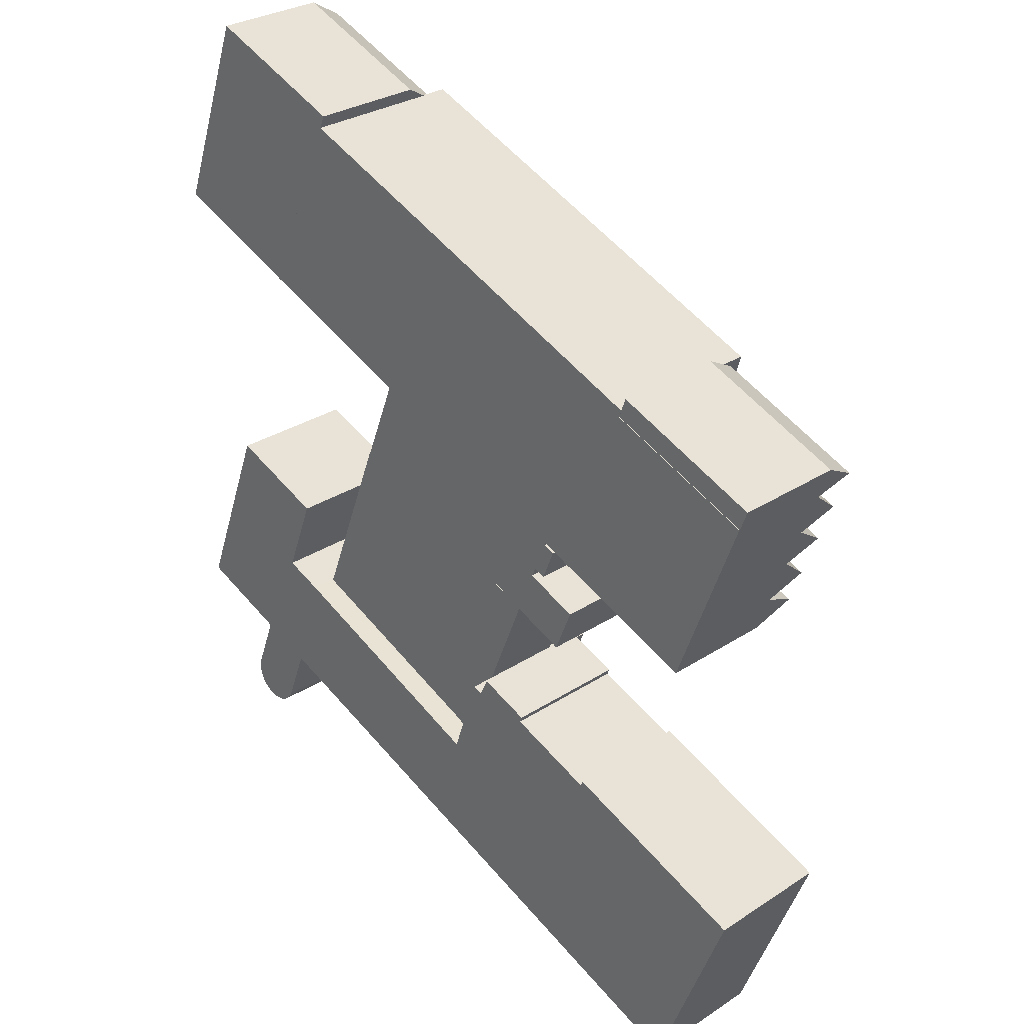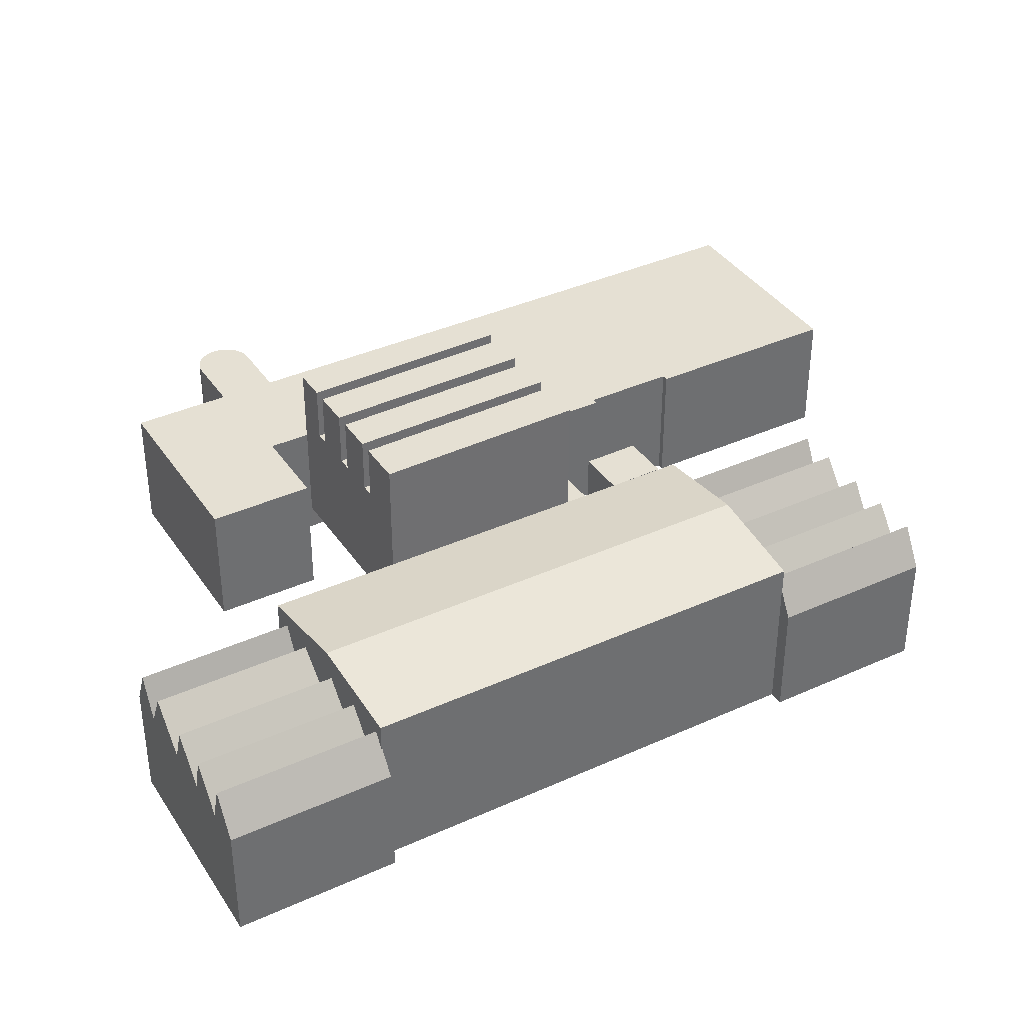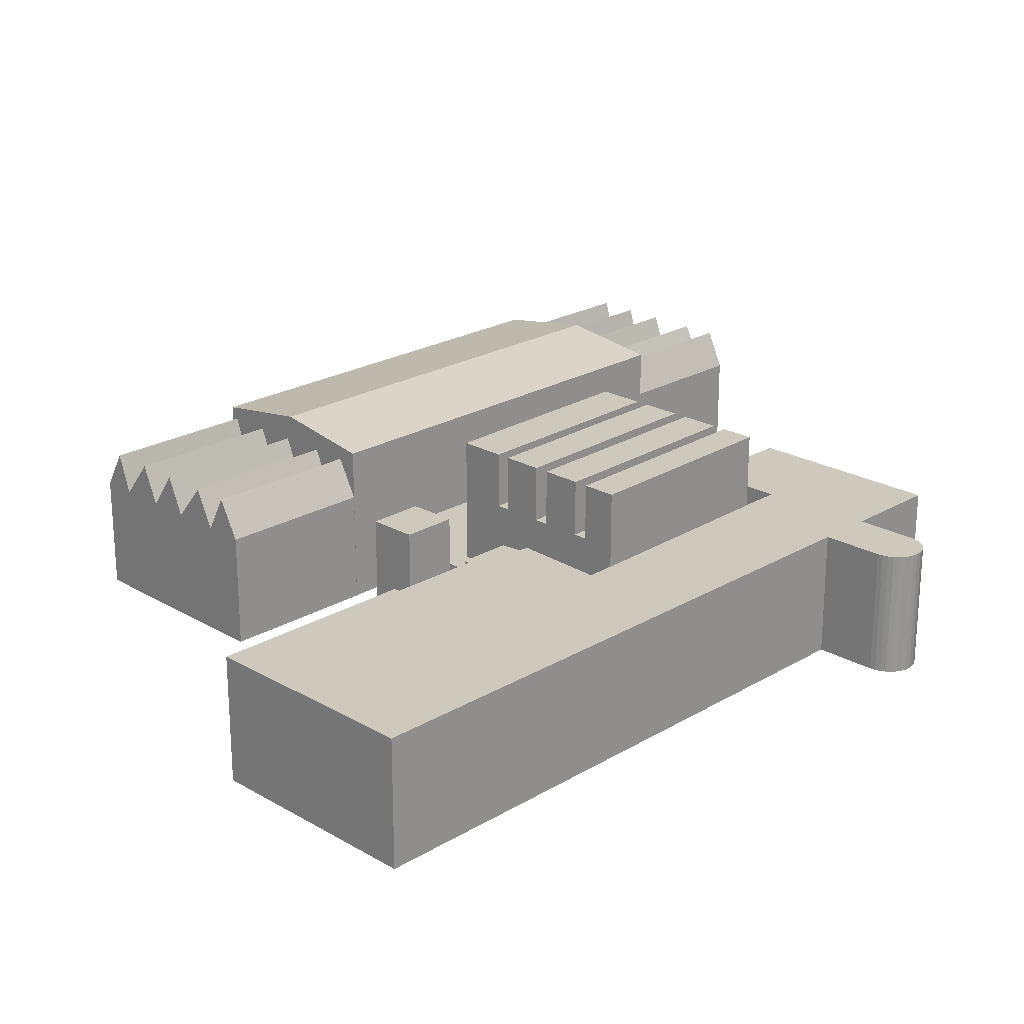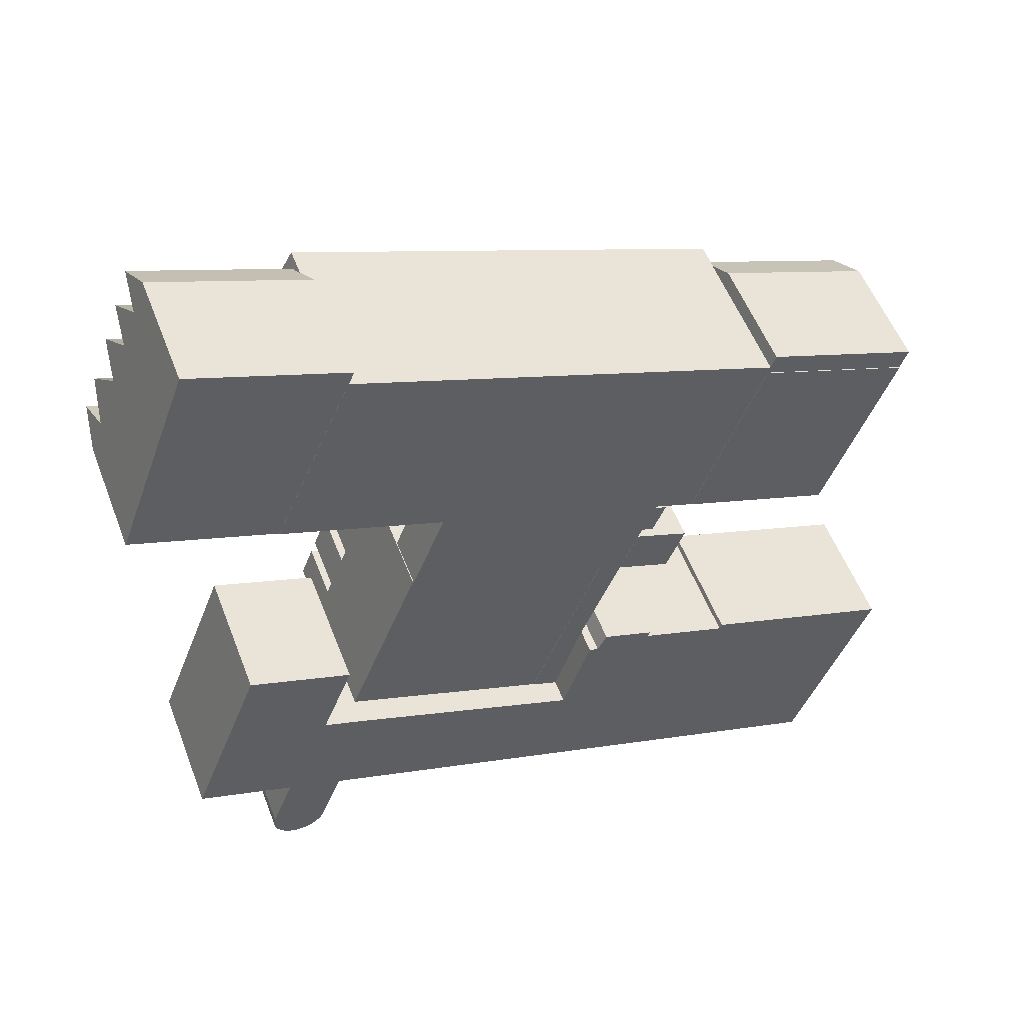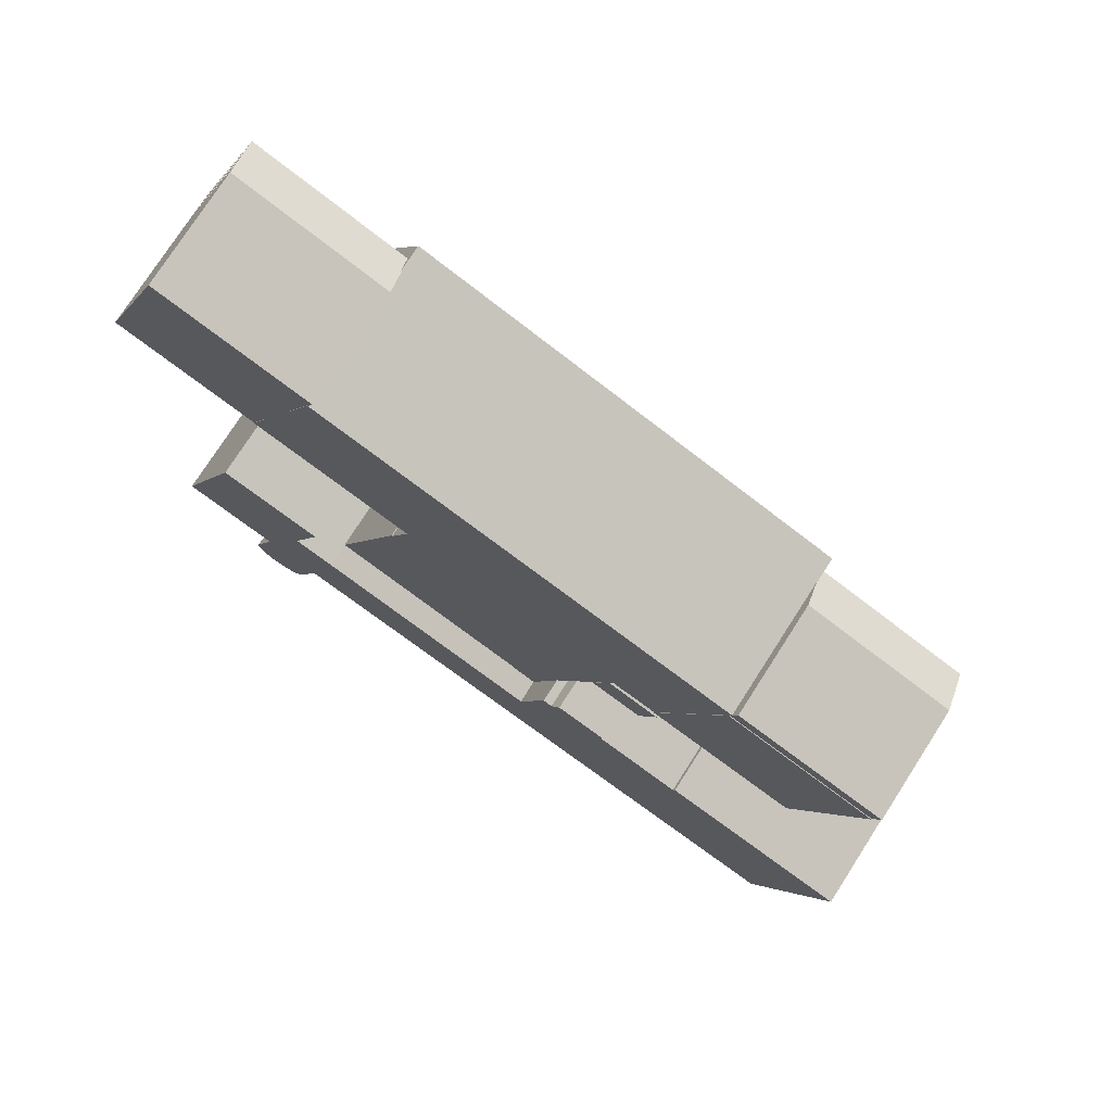
<metadata>
{"format":"obj","ext":"obj","renderer":"f3d","projection":"perspective","resolution":1024,"background":"white","views":[{"elev":29.6,"azim":46.3,"up":"+Z"},{"elev":37.9,"azim":-9.2,"up":"+Y"},{"elev":22.6,"azim":155.4,"up":"+Y"},{"elev":54.4,"azim":-20.8,"up":"+Z"},{"elev":76.0,"azim":32.7,"up":"+Z"}]}
</metadata>
<code>
v  35.65 -8.574e-16 14
v  36.54 -9.939e-16 16.23
v  35.72 -1.014e-15 16.56
v  20.22 -1.435e-15 23.44
v  36.06 -1.066e-15 17.41
v  34.84 -8.772e-16 14.33
v  34.56 -8.346e-16 13.63
v  33.27 -6.348e-16 10.37
v  31.63 -6.777e-16 11.07
v  17.47 -1.001e-15 16.35
v  19.88 -1.382e-15 22.57
v  19.01 -1.245e-15 20.34
v  30.43 -1.974e-16 3.224
v  26.61 1.295e-16 -2.115
v  28.43 1.748e-16 -2.855
v  3.571 -0.58 44.09
v  14.53 -0.58 41.69
v  4.136 -0.58 45.63
v  3.269 -0.58 43.26
v  2.565 -0.58 41.34
v  2.284 -0.58 40.58
v  1.532 -0.58 38.53
v  1.186 -0.58 37.58
v  0.2982 -0.58 35.16
v  -0.166 -0.58 33.9
v  -0.5981 -0.58 32.72
v  -1.03 -0.58 31.54
v  13.9 -0.58 40.17
v  13.56 -0.58 39.36
v  12.77 -0.58 37.47
v  12.46 -0.58 36.72
v  11.62 -0.58 34.7
v  11.23 -0.58 33.77
v  10.23 -0.58 31.39
v  9.712 -0.58 30.15
v  9.227 -0.58 28.99
v  8.743 -0.58 27.83
v  42.59 -0.63 28.38
v  53.3 -0.63 25.32
v  42.91 -0.63 29.25
v  41.85 -0.63 26.36
v  41.46 -0.63 25.3
v  40.82 -0.63 23.55
v  40.43 -0.63 22.49
v  39.66 -0.63 20.41
v  39.23 -0.63 19.23
v  38.74 -0.63 17.9
v  38.25 -0.63 16.56
v  52.98 -0.63 24.44
v  52.24 -0.63 22.43
v  51.85 -0.63 21.37
v  51.21 -0.63 19.61
v  50.82 -0.63 18.55
v  50.05 -0.63 16.47
v  49.62 -0.63 15.3
v  49.13 -0.63 13.96
v  48.64 -0.63 12.62
v  53.83 -0.58 26.74
v  42.91 -0.58 29.25
v  53.3 -0.58 25.32
v  43.44 -0.58 30.67
v  38.28 -0.02 12.15
v  33.27 -0.02 10.37
v  36.98 -0.02 8.893
v  34.56 -0.02 13.63
v  27.45 0.03 0.08225
v  12.54 0.03 3.571
v  26.61 0.03 -2.133
v  27.79 0.03 0.9839
v  28.77 0.03 3.554
v  29.13 0.03 4.49
v  30.11 0.03 7.068
v  30.45 0.03 7.951
v  31.61 0.03 11.01
v  17.54 0.03 16.71
v  13.38 0.03 5.786
v  13.73 0.03 6.687
v  14.71 0.03 9.258
v  15.06 0.03 10.19
v  16.04 0.03 12.77
v  16.38 0.03 13.65
v  31.74 -1.71 4.3
v  35.15 -1.71 2.544
v  35.3 -1.71 2.946
v  4.959 -1.71 13.02
v  9.806 -1.71 4.654
v  11.98 -1.71 10.35
v  0 -1.71 -1.047e-16
v  6.539 -1.71 -2.491
v  3.142 -1.71 8.252
v  45.53 -1.71 -0.9378
v  49.4 -1.71 -18.81
v  54.84 -1.71 -4.476
v  44.2 -1.71 -0.4342
v  41.39 -1.71 0.6314
v  48.41 -1.71 -18.43
v  41.24 -1.71 0.2294
v  47.29 -1.71 -18
v  28.43 -1.71 -2.855
v  10.28 -1.71 -3.91
v  31.08 -1.71 2.978
v  30.43 -1.71 3.224
v  12.52 -1.71 3.619
v  8.736 -1.71 -7.949
v  5.002 -1.71 -6.525
v  8.556 -1.71 -8.29
v  8.313 -1.71 -8.59
v  8.018 -1.71 -8.838
v  7.68 -1.71 -9.025
v  7.313 -1.71 -9.143
v  6.93 -1.71 -9.189
v  6.546 -1.71 -9.16
v  6.174 -1.71 -9.058
v  5.828 -1.71 -8.887
v  4.909 -1.71 -6.899
v  5.522 -1.71 -8.652
v  4.89 -1.71 -7.284
v  5.267 -1.71 -8.363
v  4.945 -1.71 -7.666
v  5.072 -1.71 -8.03
v  11.36 -0.6 34.3
v  43.12 -0.6 29.74
v  14.09 -0.6 40.78
v  8.631 -0.6 27.82
v  40.68 -0.6 23.14
v  38.24 -0.6 16.55
v  34.84 3.554 14.33
v  34.56 3.554 13.63
v  33.27 3.554 10.37
v  30.43 3.554 3.223
v  28.43 3.554 -2.855
v  26.61 3.554 -2.115
v  31.63 3.554 11.07
v  17.47 3.554 16.35
v  19.01 3.554 20.34
v  19.88 3.554 22.57
v  20.22 3.554 23.44
v  36.06 3.554 17.41
v  14.53 7.32 41.69
v  13.56 7.32 39.36
v  13.9 9.96 40.17
v  12.46 7.32 36.72
v  11.23 7.32 33.77
v  9.712 7.32 30.15
v  8.743 7.32 27.83
v  9.227 9.96 28.99
v  10.23 9.96 31.39
v  11.62 9.96 34.7
v  12.77 9.96 37.47
v  2.284 7.32 40.58
v  3.269 7.32 43.26
v  2.565 9.96 41.34
v  1.186 7.32 37.58
v  1.532 9.96 38.53
v  -0.1659 7.32 33.9
v  0.2985 9.96 35.16
v  -1.03 7.32 31.54
v  -0.5979 9.96 32.72
v  4.136 7.32 45.63
v  3.571 9.96 44.09
v  53.83 7.32 26.74
v  52.98 7.32 24.44
v  53.3 9.96 25.32
v  51.85 7.32 21.37
v  50.82 7.32 18.55
v  49.62 7.32 15.3
v  48.64 7.32 12.62
v  49.13 9.96 13.96
v  50.05 9.96 16.47
v  51.21 9.96 19.61
v  52.24 9.96 22.42
v  41.46 7.32 25.3
v  42.59 7.32 28.38
v  41.85 9.96 26.36
v  40.43 7.32 22.49
v  40.82 9.96 23.55
v  39.23 7.32 19.23
v  39.66 9.96 20.41
v  38.25 7.32 16.56
v  38.74 9.96 17.9
v  43.44 7.32 30.67
v  42.91 9.96 29.25
v  34.56 7.078 13.63
v  38.28 7.078 12.15
v  36.98 7.078 8.893
v  33.27 7.078 10.37
v  12.54 12.46 3.57
v  13.38 8.53 5.786
v  13.38 12.46 5.785
v  13.73 8.53 6.687
v  14.71 8.53 9.258
v  15.06 8.53 10.19
v  16.04 8.53 12.77
v  16.38 8.53 13.65
v  17.54 12.46 16.71
v  16.38 12.46 13.65
v  15.06 12.46 10.19
v  16.04 12.46 12.77
v  13.73 12.46 6.687
v  14.71 12.46 9.257
v  28.77 12.46 3.554
v  27.79 8.53 0.9836
v  27.8 12.46 0.9835
v  28.77 8.53 3.554
v  30.11 12.46 7.067
v  29.13 8.53 4.489
v  29.13 12.46 4.489
v  30.11 8.53 7.067
v  31.61 12.46 11.01
v  30.45 8.53 7.951
v  30.45 12.46 7.95
v  27.45 12.46 0.08186
v  26.61 12.46 -2.133
v  27.45 8.53 0.08199
v  30.43 7.136 3.223
v  31.08 7.136 2.978
v  31.74 7.136 4.3
v  35.3 7.136 2.946
v  35.15 7.136 2.544
v  41.24 7.136 0.2291
v  41.39 7.136 0.6311
v  44.2 7.136 -0.4345
v  45.53 7.136 -0.9381
v  54.84 7.136 -4.477
v  49.4 7.136 -18.81
v  48.41 7.136 -18.43
v  47.29 7.136 -18
v  10.28 7.136 -3.91
v  8.736 7.136 -7.949
v  8.556 7.136 -8.291
v  8.314 7.136 -8.591
v  8.018 7.136 -8.838
v  7.68 7.136 -9.025
v  7.313 7.136 -9.144
v  6.93 7.136 -9.189
v  6.546 7.136 -9.16
v  6.174 7.136 -9.058
v  5.829 7.136 -8.887
v  5.523 7.136 -8.652
v  5.268 7.136 -8.363
v  5.073 7.136 -8.03
v  4.945 7.136 -7.666
v  4.89 7.136 -7.284
v  4.909 7.136 -6.899
v  5.002 7.136 -6.525
v  6.539 7.136 -2.492
v  0.0001884 7.136 -0.0002795
v  3.143 7.136 8.252
v  4.96 7.136 13.02
v  11.98 7.136 10.35
v  9.806 7.136 4.654
v  12.52 7.136 3.619
v  28.43 7.136 -2.855
v  14.09 10.76 40.78
v  8.632 10.76 27.82
v  11.36 11.8 34.3
v  38.24 10.76 16.55
v  43.12 10.76 29.73
v  40.68 11.8 23.14
v  35.72 3.554 16.56
v  36.54 3.554 16.23
v  35.65 3.554 14
g defaultobject
f 1 2 3
f 4 3 5
f 3 4 1
f 1 4 6
f 6 4 7
f 7 4 8
f 8 4 9
f 9 4 10
f 10 4 11
f 10 11 12
f 9 13 8
f 13 9 14
f 13 14 15
f 16 17 18
f 17 16 19
f 17 19 20
f 17 20 21
f 17 21 22
f 17 22 23
f 17 23 24
f 17 24 25
f 17 25 26
f 17 26 27
f 17 27 28
f 28 27 29
f 29 27 30
f 30 27 31
f 31 27 32
f 32 27 33
f 33 27 34
f 34 27 35
f 35 27 36
f 36 27 37
f 38 39 40
f 39 38 41
f 39 41 42
f 39 42 43
f 39 43 44
f 39 44 45
f 39 45 46
f 39 46 47
f 39 47 48
f 39 48 49
f 49 48 50
f 50 48 51
f 51 48 52
f 52 48 53
f 53 48 54
f 54 48 55
f 55 48 56
f 56 48 57
f 58 59 60
f 59 58 61
f 62 63 64
f 63 62 65
f 66 67 68
f 67 66 69
f 67 69 70
f 67 70 71
f 67 71 72
f 67 72 73
f 67 73 74
f 67 74 75
f 67 75 76
f 76 75 77
f 77 75 78
f 78 75 79
f 79 75 80
f 80 75 81
f 82 83 84
f 85 86 87
f 88 89 90
f 91 92 93
f 92 91 94
f 92 94 95
f 92 95 96
f 96 95 97
f 96 97 83
f 96 83 98
f 98 83 99
f 98 99 100
f 99 83 82
f 99 82 101
f 99 101 102
f 100 99 103
f 100 103 86
f 100 86 85
f 100 85 90
f 100 90 104
f 104 90 89
f 104 89 105
f 104 105 106
f 106 105 107
f 107 105 108
f 108 105 109
f 109 105 110
f 110 105 111
f 111 105 112
f 112 105 113
f 113 105 114
f 114 105 115
f 114 115 116
f 116 115 117
f 116 117 118
f 118 117 119
f 118 119 120
f 121 122 123
f 122 121 124
f 122 124 125
f 125 124 126
f 7 127 6
f 127 7 128
f 8 128 7
f 128 8 129
f 13 129 8
f 129 13 130
f 15 130 13
f 130 15 131
f 132 15 14
f 15 132 131
f 133 14 9
f 14 133 132
f 134 9 10
f 9 134 133
f 135 10 12
f 10 135 134
f 136 12 11
f 12 136 135
f 137 11 4
f 11 137 136
f 5 137 4
f 137 5 138
f 28 139 17
f 139 28 29
f 139 29 30
f 139 30 31
f 139 31 32
f 139 32 33
f 139 33 34
f 139 34 35
f 139 35 36
f 139 36 140
f 139 140 141
f 140 36 37
f 37 142 140
f 142 37 143
f 143 37 144
f 144 37 145
f 144 145 146
f 147 143 144
f 148 142 143
f 149 140 142
f 150 151 152
f 153 150 154
f 155 153 156
f 157 155 158
f 155 157 18
f 18 157 16
f 16 157 19
f 19 157 27
f 19 27 20
f 20 27 21
f 21 27 22
f 22 27 23
f 23 27 24
f 24 27 25
f 25 27 26
f 151 159 160
f 159 151 18
f 18 151 150
f 18 150 153
f 18 153 155
f 157 37 27
f 37 157 145
f 17 159 18
f 159 17 139
f 49 60 39
f 60 161 58
f 161 60 49
f 161 49 50
f 161 50 51
f 161 51 52
f 161 52 53
f 161 53 54
f 161 54 55
f 161 55 56
f 161 56 57
f 161 57 162
f 161 162 163
f 57 164 162
f 164 57 165
f 165 57 166
f 166 57 167
f 166 167 168
f 169 165 166
f 170 164 165
f 171 162 164
f 172 173 174
f 175 172 176
f 177 175 178
f 179 177 180
f 173 181 182
f 181 173 61
f 61 173 172
f 61 172 175
f 61 175 177
f 61 177 179
f 61 179 59
f 59 179 48
f 59 48 47
f 59 47 40
f 40 47 38
f 38 47 41
f 41 47 42
f 42 47 43
f 43 47 44
f 44 47 45
f 45 47 46
f 179 57 48
f 57 179 167
f 39 59 40
f 59 39 60
f 59 60 182
f 182 60 163
f 182 60 59
f 60 182 163
f 58 181 61
f 181 58 161
f 62 183 65
f 183 62 184
f 64 184 62
f 184 64 185
f 186 64 63
f 64 186 185
f 183 63 65
f 63 183 186
f 76 187 67
f 187 76 77
f 187 77 78
f 187 78 79
f 187 79 188
f 188 79 80
f 188 80 81
f 188 81 75
f 187 188 189
f 75 190 188
f 190 75 191
f 191 75 192
f 192 75 193
f 193 75 194
f 194 75 195
f 194 195 196
f 193 197 192
f 197 193 198
f 191 199 190
f 199 191 200
f 201 202 203
f 202 201 204
f 205 206 207
f 206 205 208
f 209 210 211
f 210 209 74
f 210 74 66
f 66 74 69
f 69 74 70
f 70 74 71
f 71 74 72
f 72 74 73
f 212 68 213
f 68 212 214
f 68 214 202
f 68 202 204
f 68 204 206
f 68 206 208
f 68 208 210
f 68 210 66
f 187 68 67
f 68 187 213
f 214 189 188
f 189 214 212
f 199 202 190
f 202 199 203
f 204 200 191
f 200 204 201
f 197 206 192
f 206 197 207
f 208 198 193
f 198 208 205
f 196 210 194
f 210 196 211
f 74 195 75
f 195 74 209
f 101 215 102
f 215 101 216
f 217 101 82
f 101 217 216
f 84 217 82
f 217 84 218
f 83 218 84
f 218 83 219
f 97 219 83
f 219 97 220
f 221 97 95
f 97 221 220
f 94 221 95
f 221 94 222
f 91 222 94
f 222 91 223
f 93 223 91
f 223 93 224
f 92 224 93
f 224 92 225
f 226 92 96
f 92 226 225
f 227 96 98
f 96 227 226
f 228 98 100
f 98 228 227
f 104 228 100
f 228 104 229
f 106 229 104
f 229 106 230
f 107 230 106
f 230 107 231
f 108 231 107
f 231 108 232
f 233 108 109
f 108 233 232
f 234 109 110
f 109 234 233
f 235 110 111
f 110 235 234
f 236 111 112
f 111 236 235
f 237 112 113
f 112 237 236
f 238 113 114
f 113 238 237
f 239 114 116
f 114 239 238
f 240 116 118
f 116 240 239
f 241 118 120
f 118 241 240
f 242 120 119
f 120 242 241
f 243 119 117
f 119 243 242
f 244 117 115
f 117 244 243
f 245 115 105
f 115 245 244
f 246 105 89
f 105 246 245
f 247 89 88
f 89 247 246
f 248 88 90
f 88 248 247
f 249 90 85
f 90 249 248
f 87 249 85
f 249 87 250
f 86 250 87
f 250 86 251
f 103 251 86
f 251 103 252
f 99 252 103
f 252 99 253
f 215 99 102
f 99 215 253
f 254 121 123
f 121 254 124
f 124 254 255
f 255 254 256
f 257 125 126
f 125 257 122
f 122 257 258
f 258 257 259
f 255 126 124
f 126 255 257
f 122 254 123
f 254 122 258
f 3 138 5
f 138 3 260
f 2 260 3
f 260 2 261
f 1 261 2
f 261 1 262
f 127 1 6
f 1 127 262
f 129 133 128
f 133 129 132
f 132 129 130
f 132 130 131
f 262 260 261
f 260 262 136
f 136 262 127
f 136 127 135
f 135 127 128
f 135 128 134
f 134 128 133
f 260 137 138
f 137 260 136
f 145 158 146
f 158 145 157
f 146 155 144
f 155 146 158
f 144 156 147
f 156 144 155
f 143 156 153
f 156 143 147
f 143 154 148
f 154 143 153
f 142 154 150
f 154 142 148
f 142 152 149
f 152 142 150
f 140 152 151
f 152 140 149
f 140 160 141
f 160 140 151
f 139 160 159
f 160 139 141
f 180 166 168
f 166 180 177
f 179 168 167
f 168 179 180
f 177 169 166
f 169 177 178
f 165 178 175
f 178 165 169
f 175 170 165
f 170 175 176
f 164 176 172
f 176 164 170
f 172 171 164
f 171 172 174
f 162 174 173
f 174 162 171
f 173 163 162
f 163 173 182
f 161 182 181
f 182 161 163
f 183 185 186
f 185 183 184
f 212 187 189
f 187 212 213
f 202 188 190
f 188 202 214
f 201 199 200
f 199 201 203
f 206 191 192
f 191 206 204
f 205 197 198
f 197 205 207
f 210 193 194
f 193 210 208
f 209 196 195
f 196 209 211
f 218 219 217
f 250 251 249
f 229 230 246
f 245 246 230
f 231 245 230
f 232 245 231
f 233 245 232
f 234 245 233
f 235 245 234
f 236 245 235
f 237 245 236
f 238 245 237
f 244 245 238
f 239 244 238
f 243 244 239
f 240 243 239
f 242 243 240
f 241 242 240
f 224 225 223
f 222 223 225
f 221 222 225
f 226 221 225
f 227 221 226
f 220 221 227
f 219 220 227
f 253 219 227
f 228 253 227
f 217 219 253
f 216 217 253
f 215 216 253
f 252 253 228
f 251 252 228
f 249 251 228
f 248 249 228
f 229 248 228
f 246 248 229
f 247 248 246
f 259 255 256
f 255 259 257
f 258 256 254
f 256 258 259

</code>
